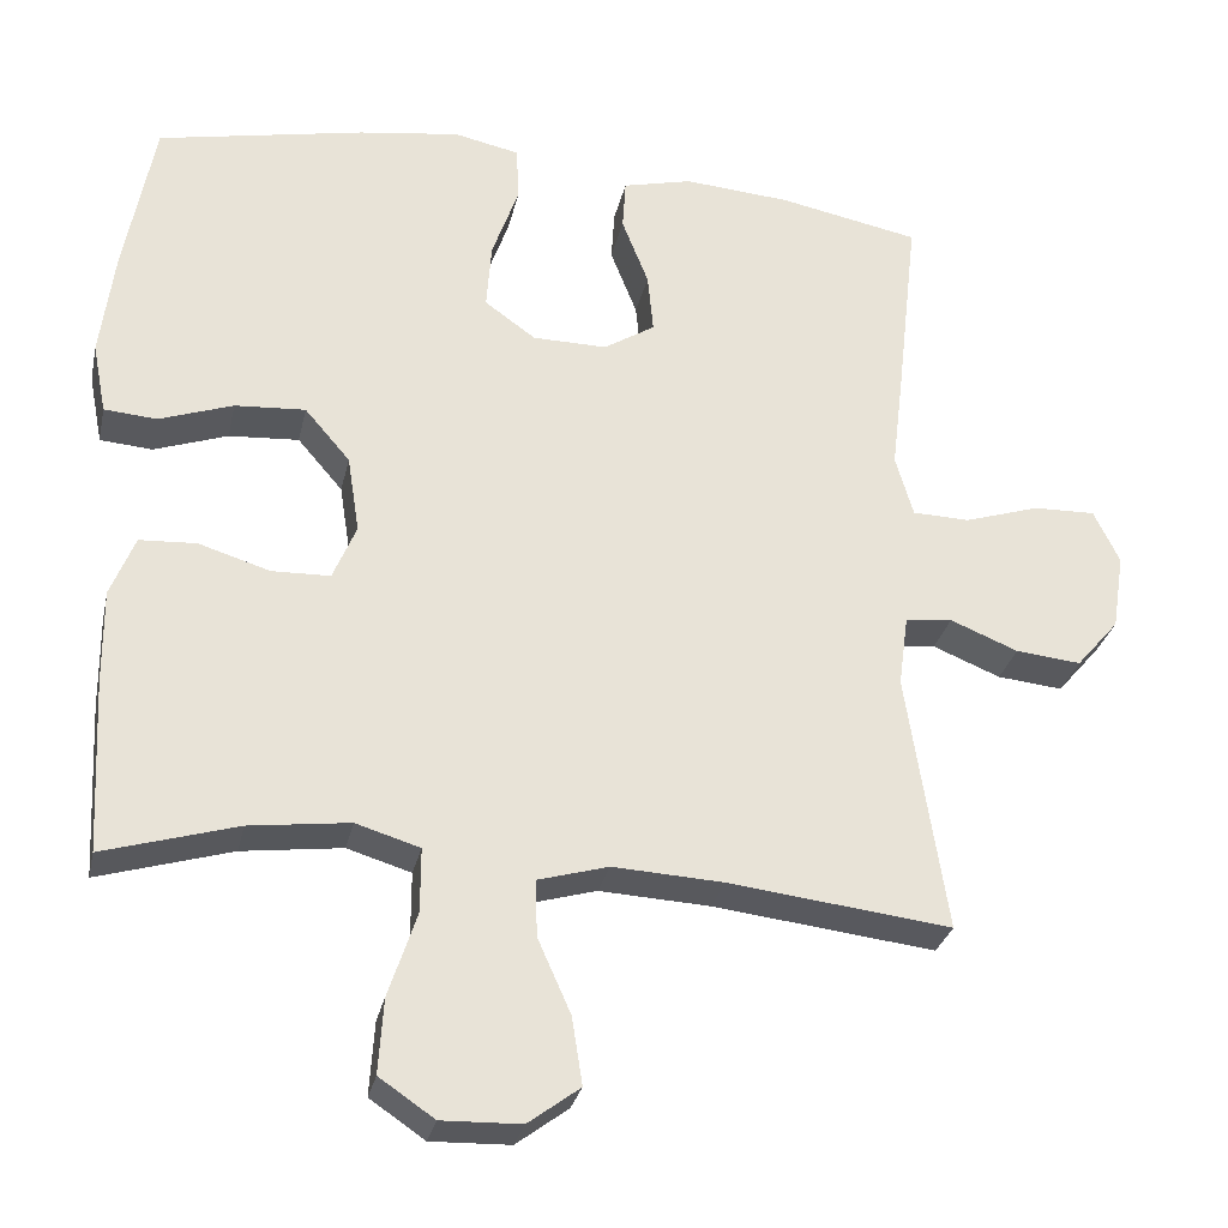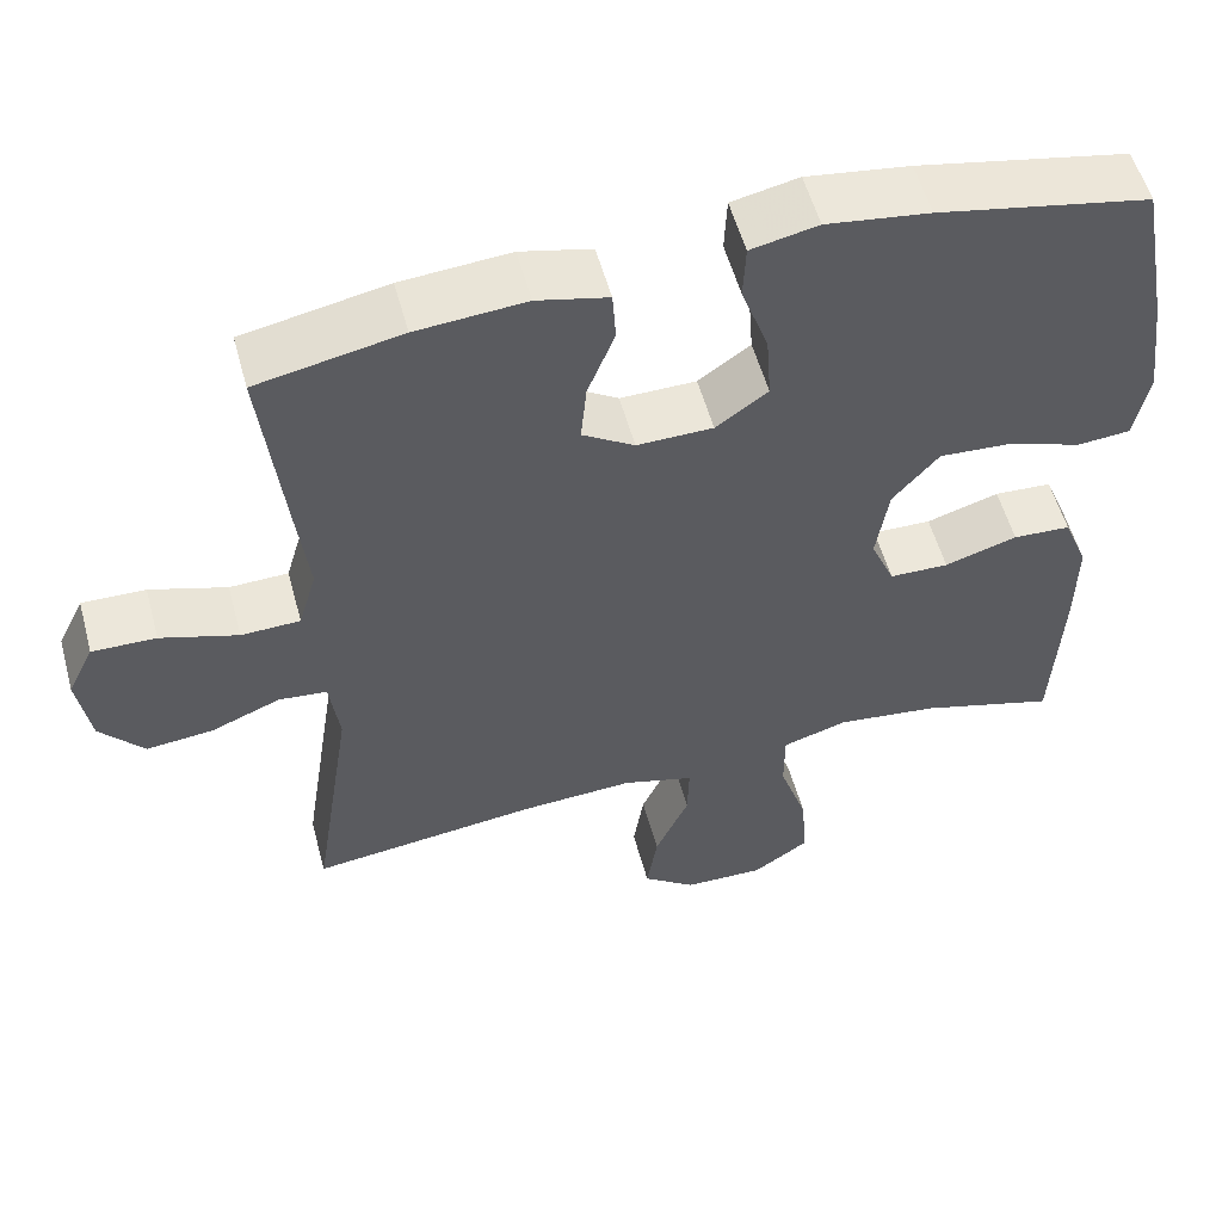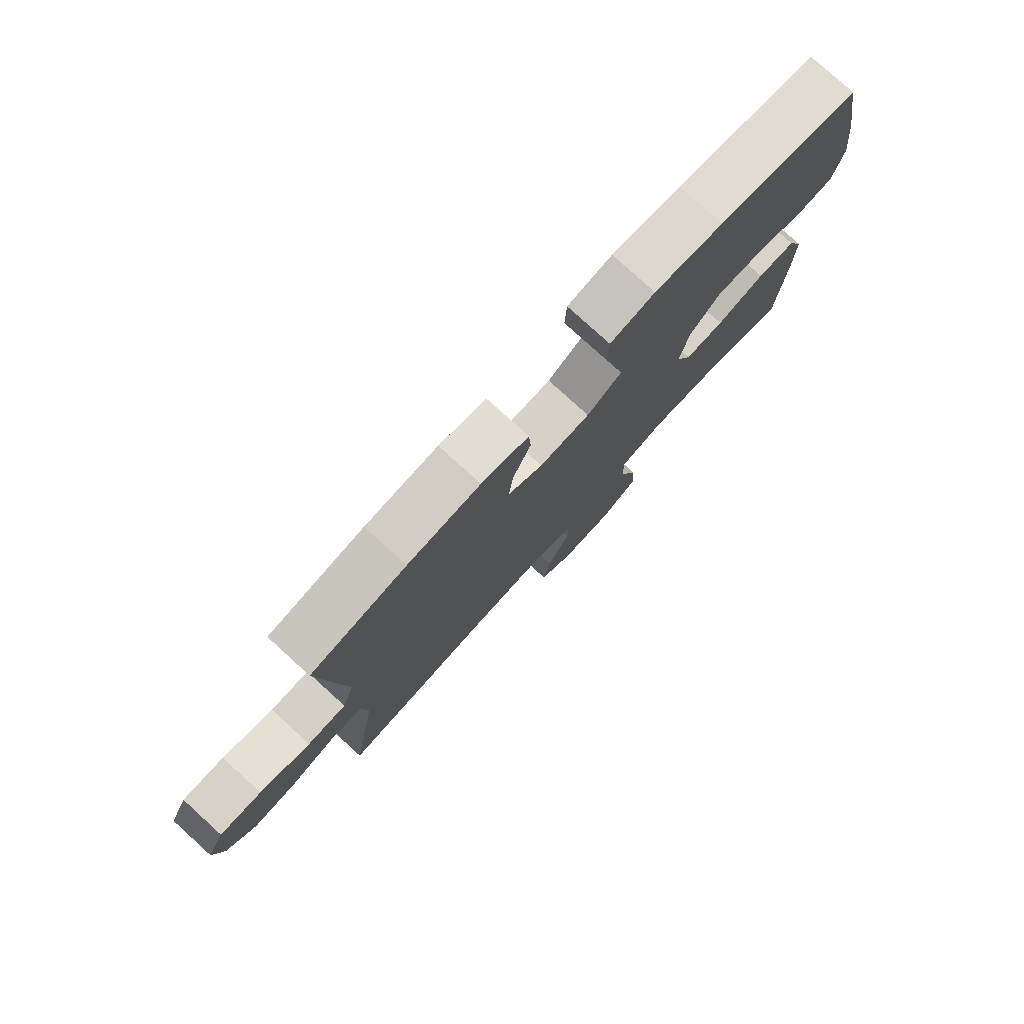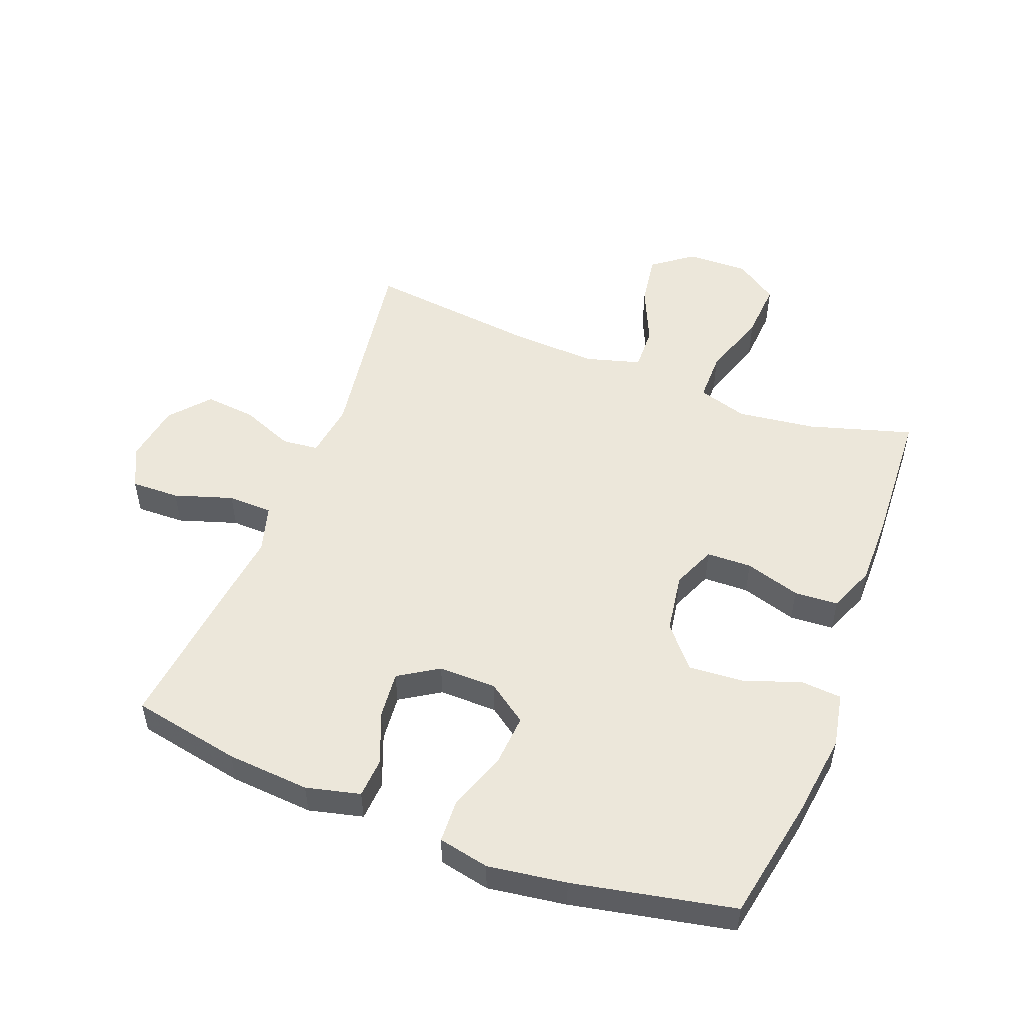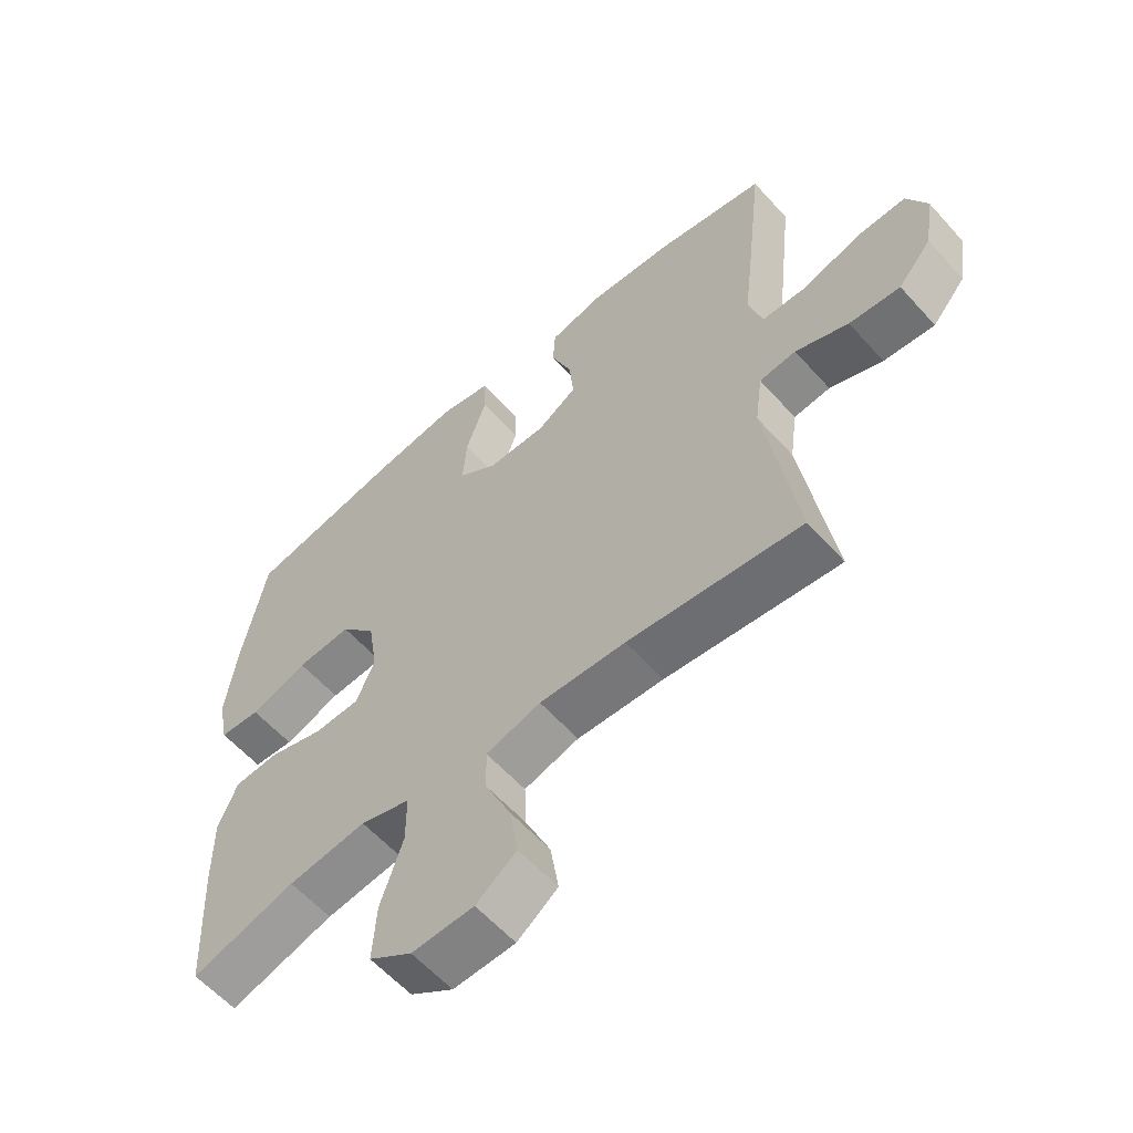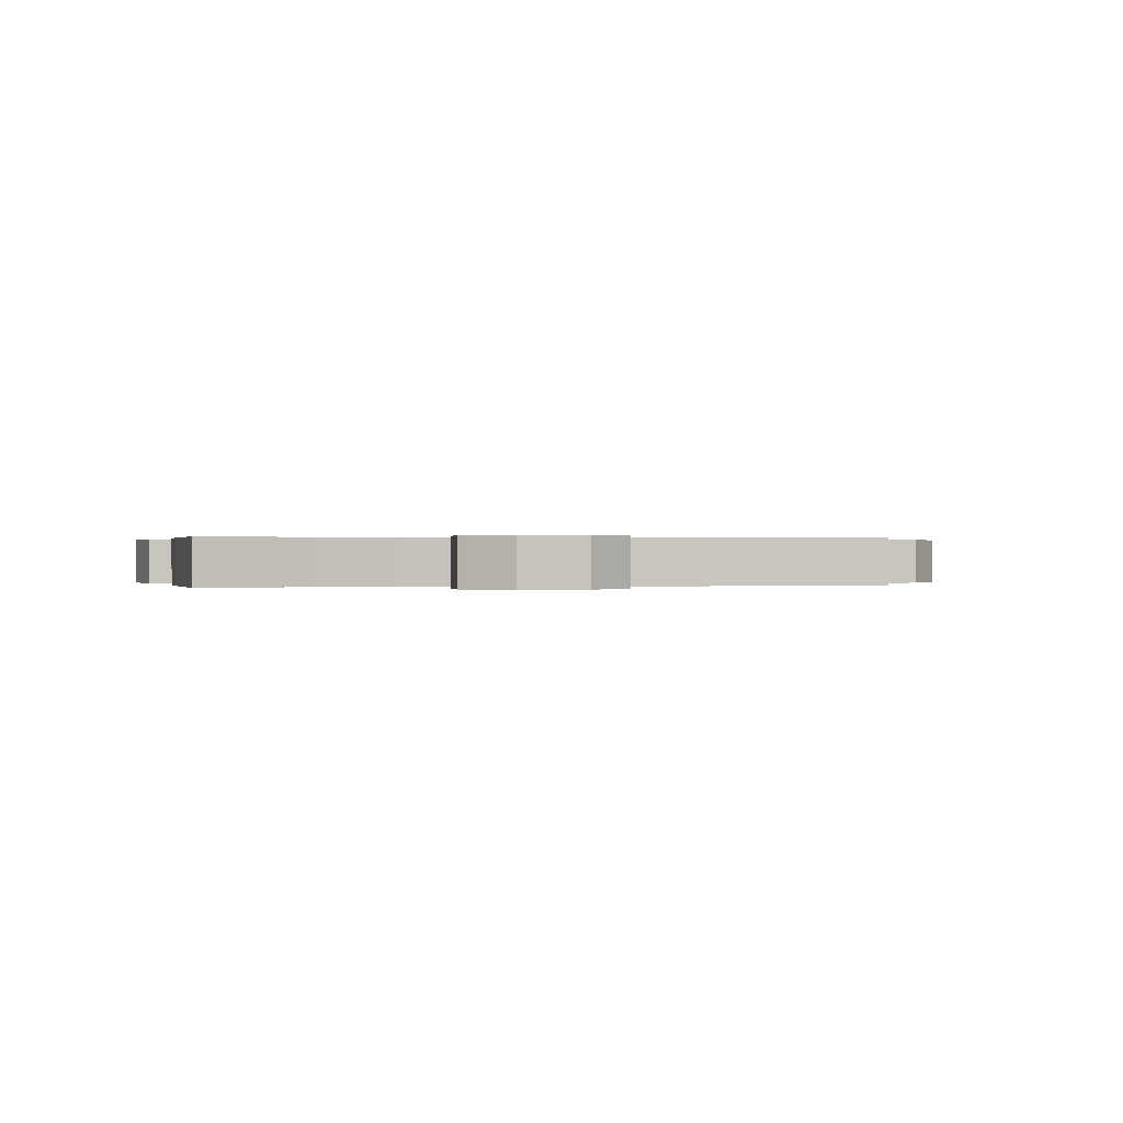
<metadata>
{"format":"obj","ext":"obj","renderer":"f3d","projection":"perspective","resolution":1024,"background":"white","views":[{"elev":-29.3,"azim":167.8,"up":"+Z"},{"elev":55.3,"azim":-15.2,"up":"+Z"},{"elev":78.9,"azim":-47.7,"up":"+Z"},{"elev":51.8,"azim":21.1,"up":"+Y"},{"elev":-59.4,"azim":-138.4,"up":"+Z"},{"elev":0.1,"azim":167.8,"up":"+Y"}]}
</metadata>
<code>
v 0.5 0.07 -0.5
v 0.335 0.07 -0.451
v 0.211 0.07 -0.435
v 0.132 0.07 -0.459
v 0.132 0.07 -0.538
v 0.167 0.07 -0.644
v 0.173 0.07 -0.736
v 0.105 0.07 -0.782
v 0.007 0.07 -0.779
v -0.057 0.07 -0.731
v -0.044 0.07 -0.648
v -0.003 0.07 -0.556
v -0.001 0.07 -0.486
v -0.088 0.07 -0.461
v -0.225 0.07 -0.468
v -0.5 0.07 -0.5
v -0.451 0.07 -0.179
v -0.463 0.07 -0.09
v -0.521 0.07 -0.084
v -0.605 0.07 -0.118
v -0.686 0.07 -0.126
v -0.739 0.07 -0.064
v -0.754 0.07 0.031
v -0.722 0.07 0.097
v -0.645 0.07 0.095
v -0.552 0.07 0.065
v -0.481 0.07 0.067
v -0.459 0.07 0.143
v -0.473 0.07 0.259
v -0.5 0.07 0.5
v -0.326 0.07 0.534
v -0.194 0.07 0.544
v -0.108 0.07 0.523
v -0.104 0.07 0.46
v -0.137 0.07 0.376
v -0.144 0.07 0.302
v -0.081 0.07 0.262
v 0.011 0.07 0.263
v 0.074 0.07 0.308
v 0.068 0.07 0.391
v 0.035 0.07 0.485
v 0.038 0.07 0.553
v 0.119 0.07 0.57
v 0.244 0.07 0.552
v 0.5 0.07 0.5
v 0.537 0.07 0.302
v 0.554 0.07 0.169
v 0.537 0.07 0.082
v 0.472 0.07 0.077
v 0.381 0.07 0.109
v 0.294 0.07 0.115
v 0.238 0.07 0.05
v 0.223 0.07 -0.046
v 0.252 0.07 -0.115
v 0.324 0.07 -0.117
v 0.412 0.07 -0.09
v 0.482 0.07 -0.094
v 0.512 0.07 -0.169
v 0.511 0.07 -0.284
v 0.5 0 -0.5
v 0.335 0 -0.451
v 0.211 0 -0.435
v 0.132 0 -0.459
v 0.132 0 -0.538
v 0.167 0 -0.644
v 0.173 0 -0.736
v 0.105 0 -0.782
v 0.007 0 -0.779
v -0.057 0 -0.731
v -0.044 0 -0.648
v -0.003 0 -0.556
v -0.001 0 -0.486
v -0.088 0 -0.461
v -0.225 0 -0.468
v -0.5 0 -0.5
v -0.451 0 -0.179
v -0.463 0 -0.09
v -0.521 0 -0.084
v -0.605 0 -0.118
v -0.686 0 -0.126
v -0.739 0 -0.064
v -0.754 0 0.031
v -0.722 0 0.097
v -0.645 0 0.095
v -0.552 0 0.065
v -0.481 0 0.067
v -0.459 0 0.143
v -0.473 0 0.259
v -0.5 0 0.5
v -0.326 0 0.534
v -0.194 0 0.544
v -0.108 0 0.523
v -0.104 0 0.46
v -0.137 0 0.376
v -0.144 0 0.302
v -0.081 0 0.262
v 0.011 0 0.263
v 0.074 0 0.308
v 0.068 0 0.391
v 0.035 0 0.485
v 0.038 0 0.553
v 0.119 0 0.57
v 0.244 0 0.552
v 0.5 0 0.5
v 0.537 0 0.302
v 0.554 0 0.169
v 0.537 0 0.082
v 0.472 0 0.077
v 0.381 0 0.109
v 0.294 0 0.115
v 0.238 0 0.05
v 0.223 0 -0.046
v 0.252 0 -0.115
v 0.324 0 -0.117
v 0.412 0 -0.09
v 0.482 0 -0.094
v 0.512 0 -0.169
v 0.511 0 -0.284
f 59 1 2
f 58 59 2
f 57 58 2
f 56 57 2
f 55 56 2
f 54 55 2 3
f 53 54 3 4
f 52 53 4
f 48 49 50
f 47 48 50
f 46 47 50
f 45 46 50
f 44 45 50
f 43 44 50
f 42 43 50
f 41 42 50
f 40 41 50
f 39 40 50 51
f 38 39 51 52
f 33 34 35
f 32 33 35
f 31 32 35
f 30 31 35
f 29 30 35
f 28 29 35
f 27 28 35 36
f 24 25 26
f 23 24 26
f 22 23 26
f 21 22 26
f 20 21 26
f 19 20 26
f 18 19 26 27
f 27 36 37
f 18 27 37
f 17 18 37
f 10 11 12
f 9 10 12
f 8 9 12
f 7 8 12
f 6 7 12
f 5 6 12
f 4 5 12 13
f 52 4 13 14
f 37 38 52
f 17 37 52
f 16 17 52
f 15 16 52
f 14 15 52
f 61 60 118
f 61 118 117
f 61 117 116
f 61 116 115
f 61 115 114
f 62 61 114 113
f 63 62 113 112
f 63 112 111
f 109 108 107
f 109 107 106
f 109 106 105
f 109 105 104
f 109 104 103
f 109 103 102
f 109 102 101
f 109 101 100
f 109 100 99
f 110 109 99 98
f 111 110 98 97
f 94 93 92
f 94 92 91
f 94 91 90
f 94 90 89
f 94 89 88
f 94 88 87
f 95 94 87 86
f 85 84 83
f 85 83 82
f 85 82 81
f 85 81 80
f 85 80 79
f 85 79 78
f 86 85 78 77
f 96 95 86
f 96 86 77
f 96 77 76
f 71 70 69
f 71 69 68
f 71 68 67
f 71 67 66
f 71 66 65
f 71 65 64
f 72 71 64 63
f 73 72 63 111
f 111 97 96
f 111 96 76
f 111 76 75
f 111 75 74
f 111 74 73
f 1 60 61 2
f 2 61 62 3
f 3 62 63 4
f 4 63 64 5
f 5 64 65 6
f 6 65 66 7
f 7 66 67 8
f 8 67 68 9
f 9 68 69 10
f 10 69 70 11
f 11 70 71 12
f 12 71 72 13
f 13 72 73 14
f 14 73 74 15
f 15 74 75 16
f 16 75 76 17
f 17 76 77 18
f 18 77 78 19
f 19 78 79 20
f 20 79 80 21
f 21 80 81 22
f 22 81 82 23
f 23 82 83 24
f 24 83 84 25
f 25 84 85 26
f 26 85 86 27
f 27 86 87 28
f 28 87 88 29
f 29 88 89 30
f 30 89 90 31
f 31 90 91 32
f 32 91 92 33
f 33 92 93 34
f 34 93 94 35
f 35 94 95 36
f 36 95 96 37
f 37 96 97 38
f 38 97 98 39
f 39 98 99 40
f 40 99 100 41
f 41 100 101 42
f 42 101 102 43
f 43 102 103 44
f 44 103 104 45
f 45 104 105 46
f 46 105 106 47
f 47 106 107 48
f 48 107 108 49
f 49 108 109 50
f 50 109 110 51
f 51 110 111 52
f 52 111 112 53
f 53 112 113 54
f 54 113 114 55
f 55 114 115 56
f 56 115 116 57
f 57 116 117 58
f 58 117 118 59
f 59 118 60 1

</code>
